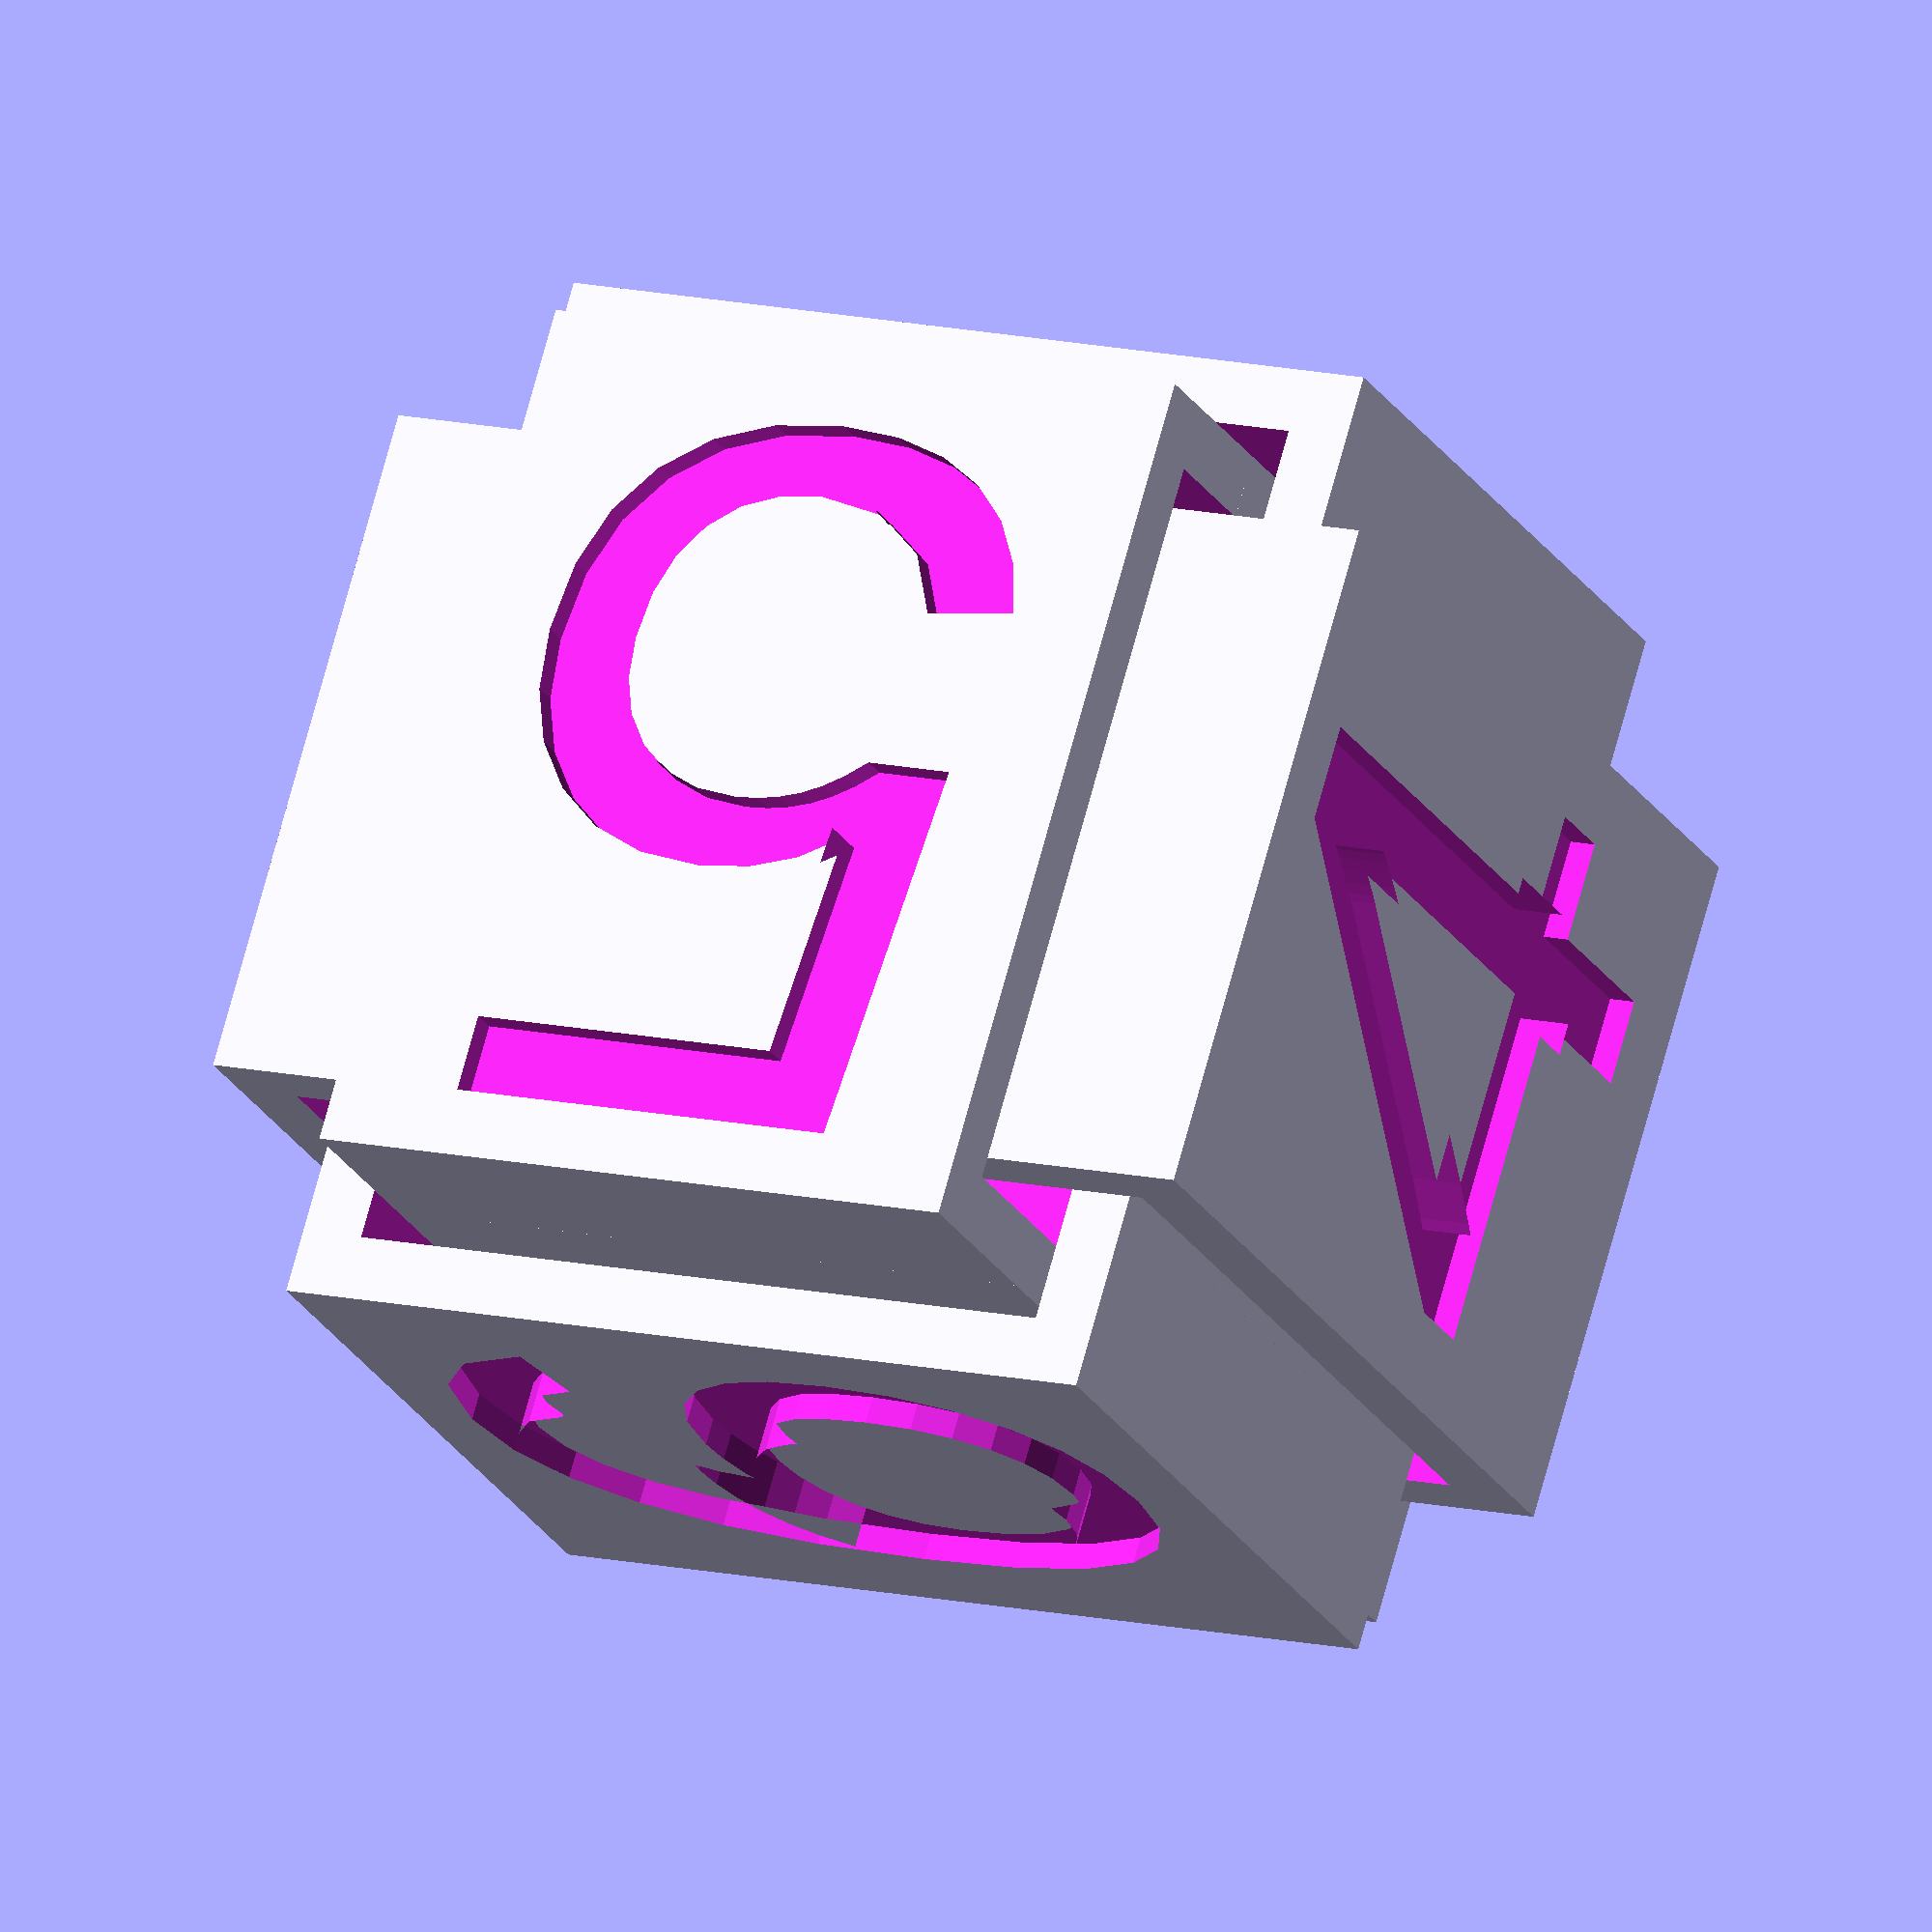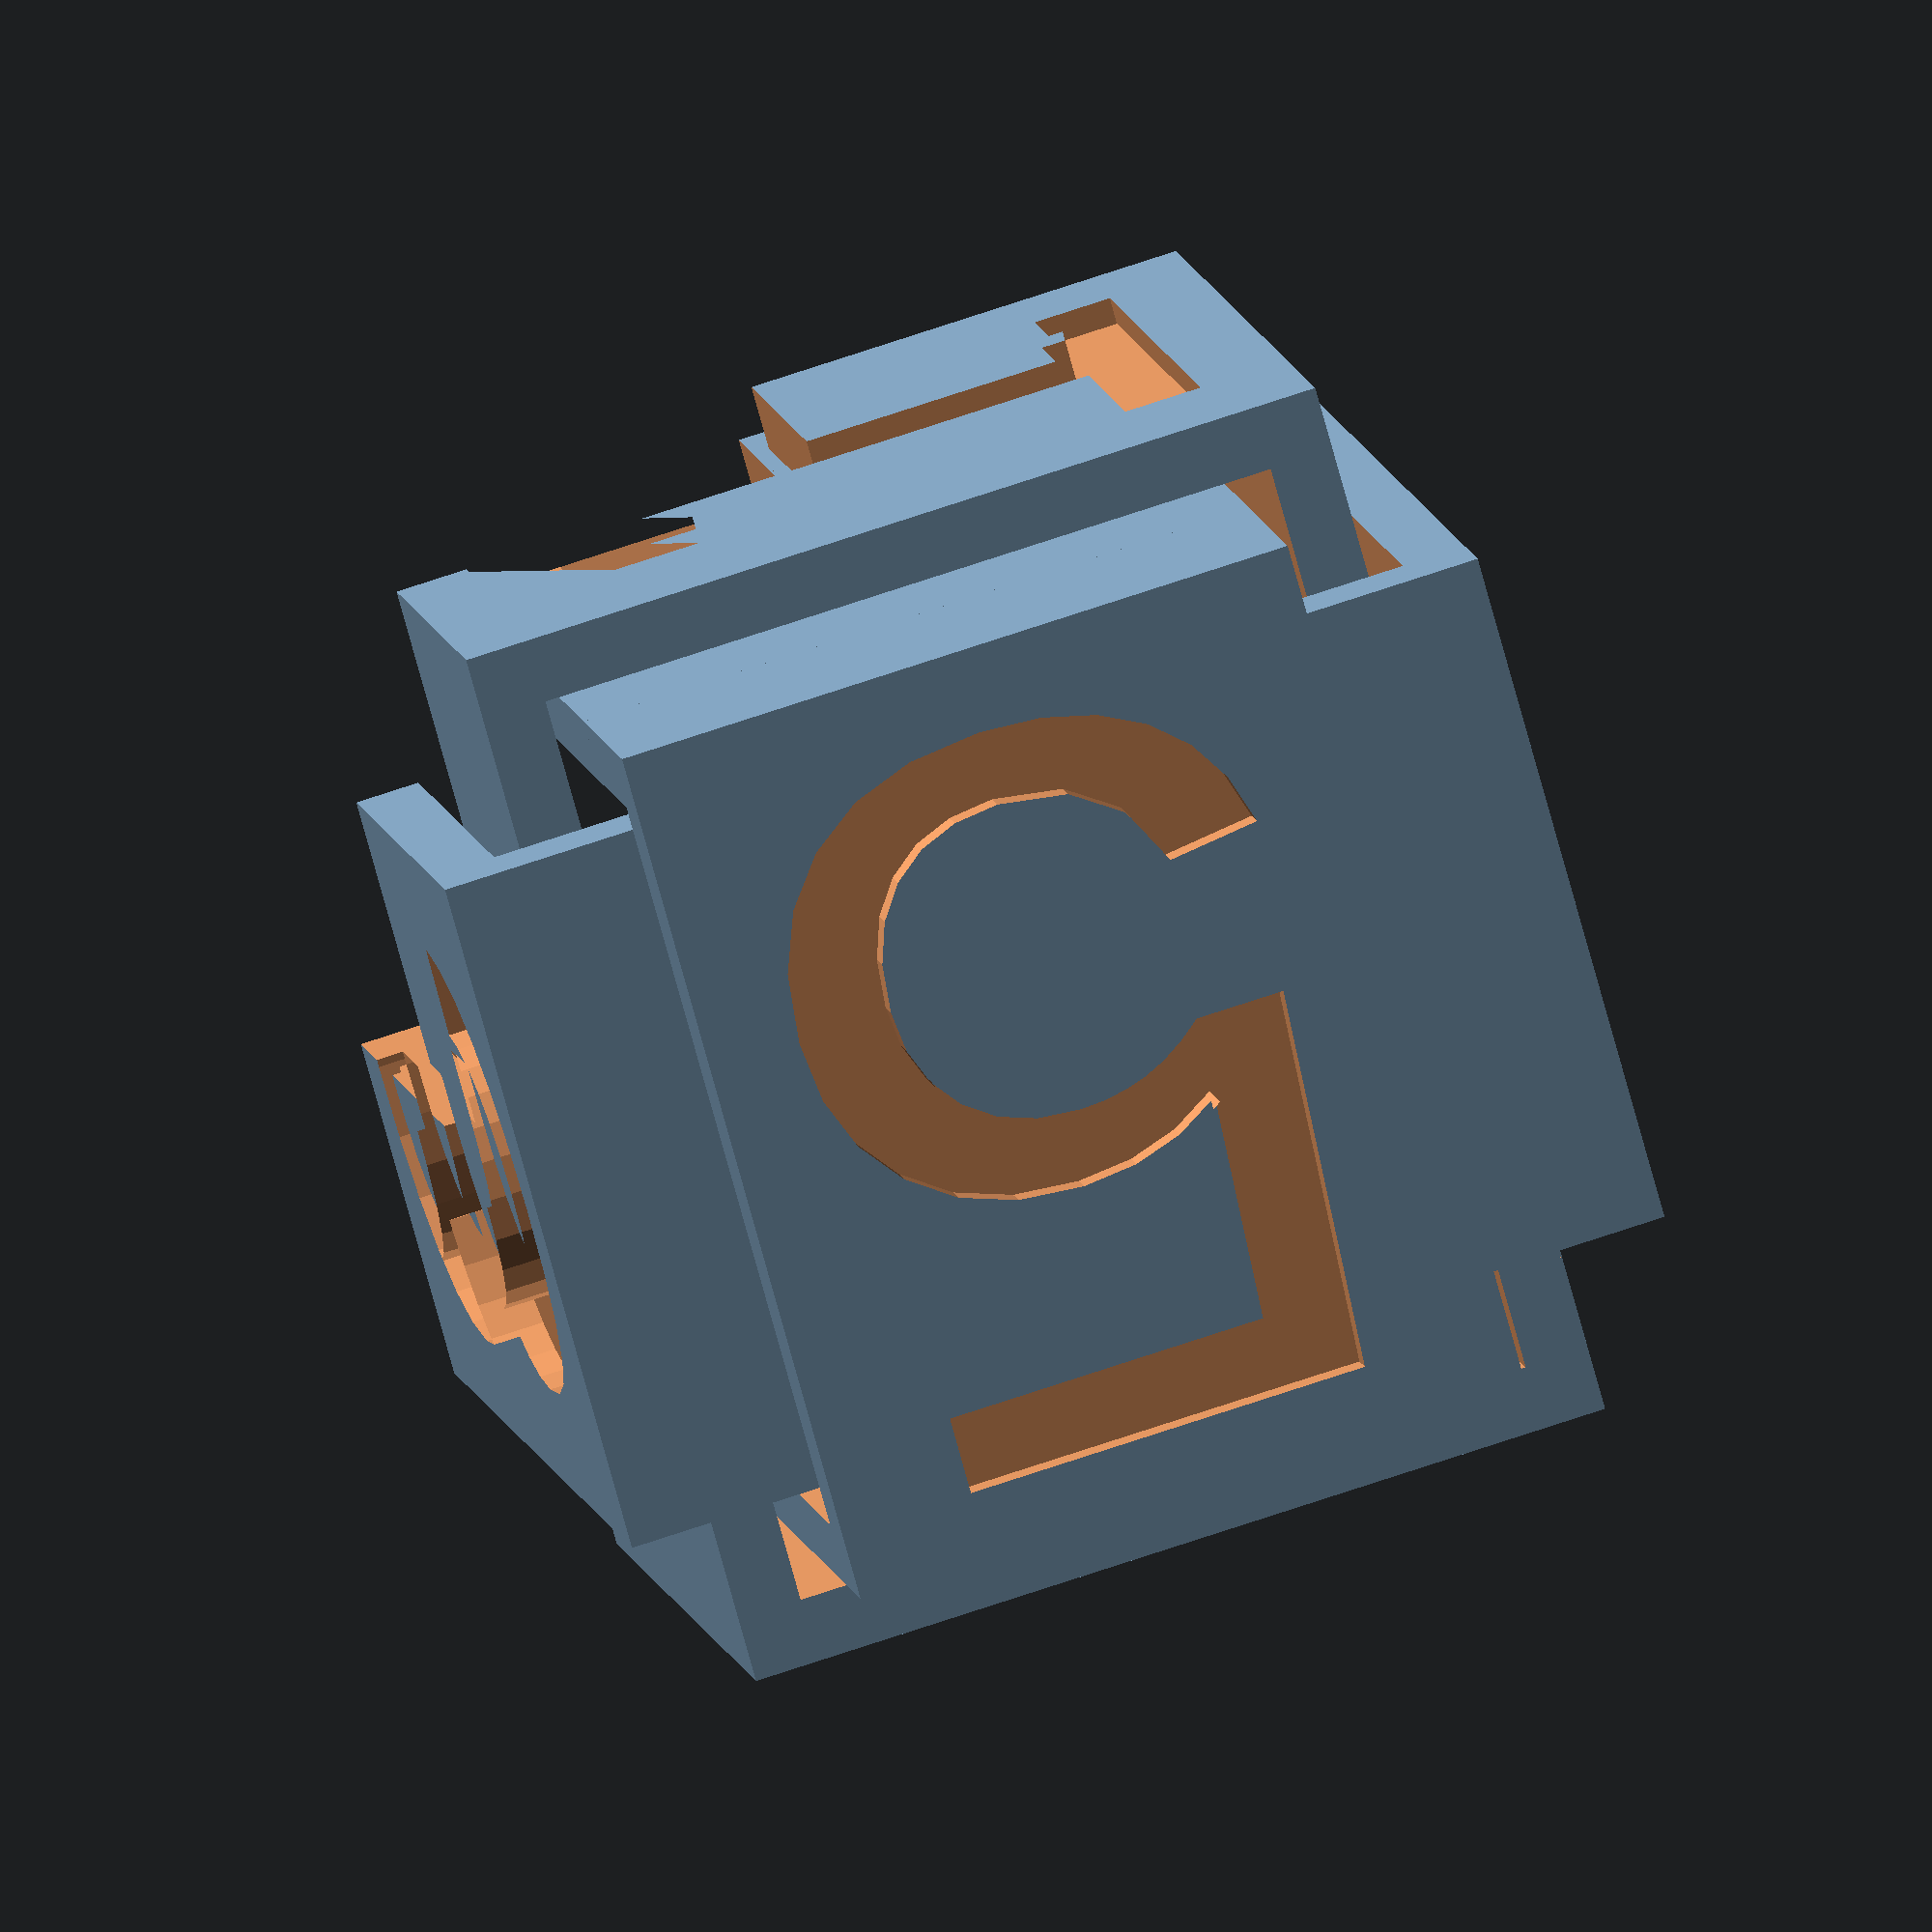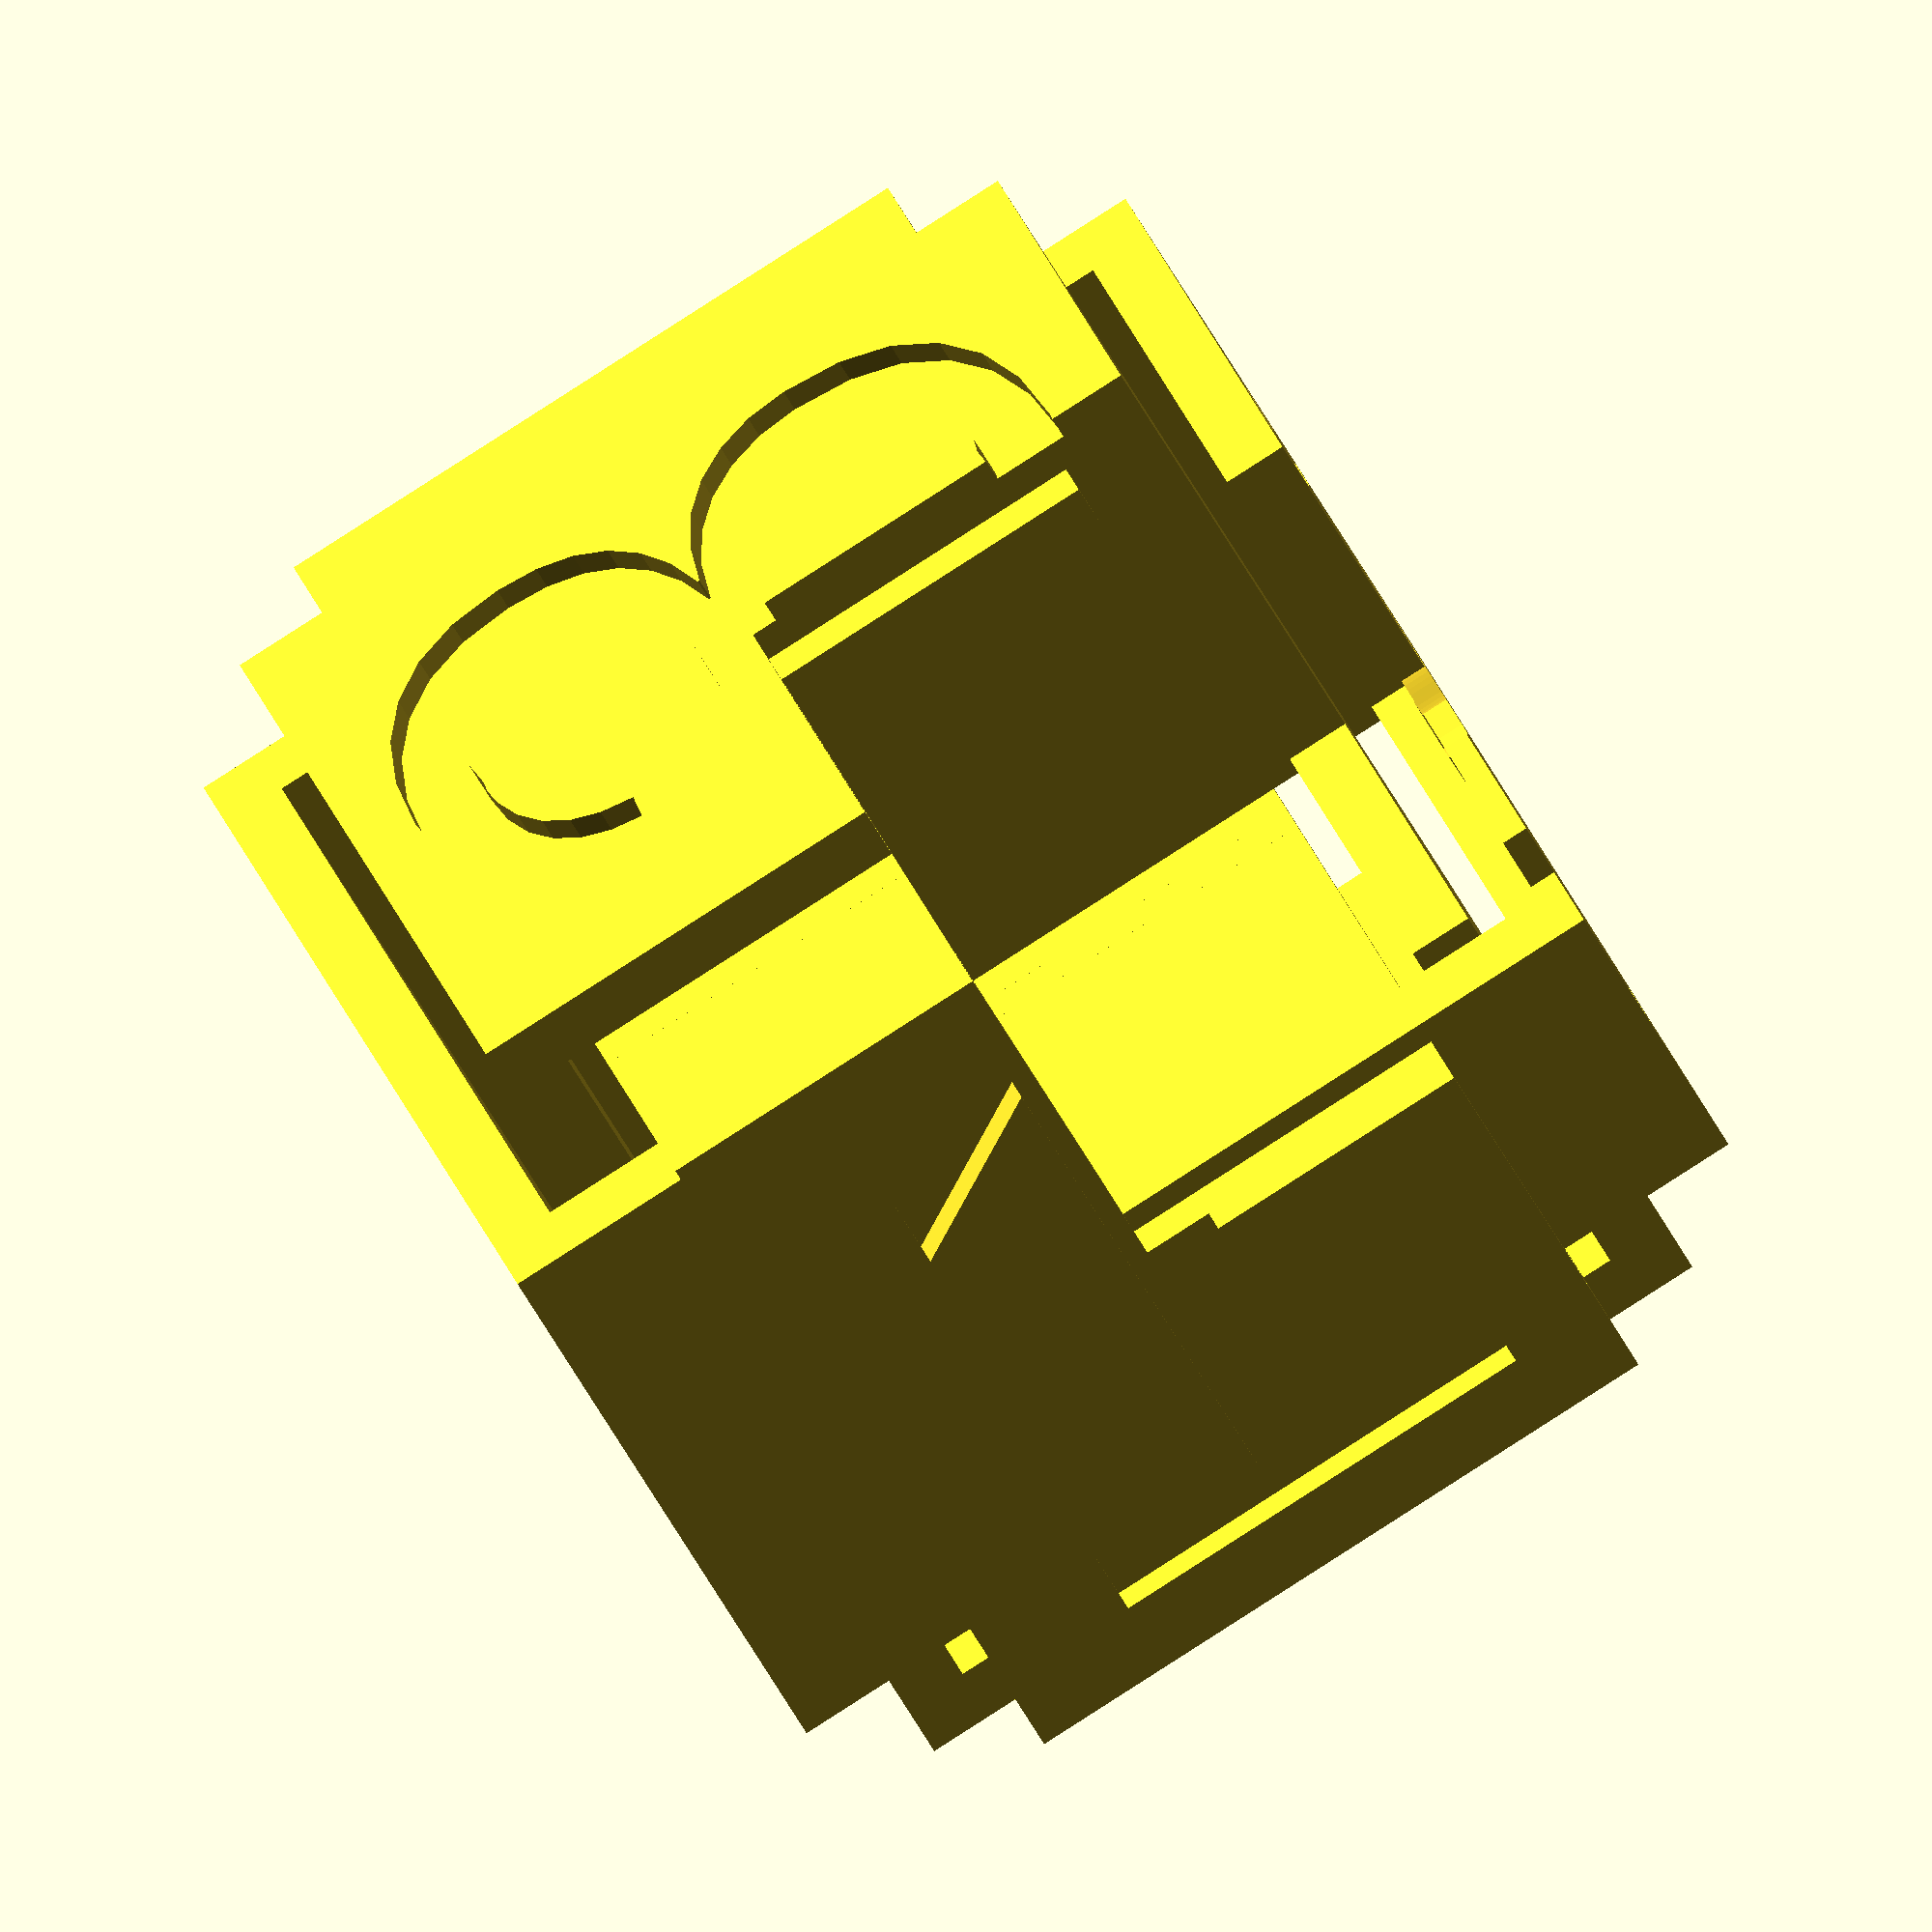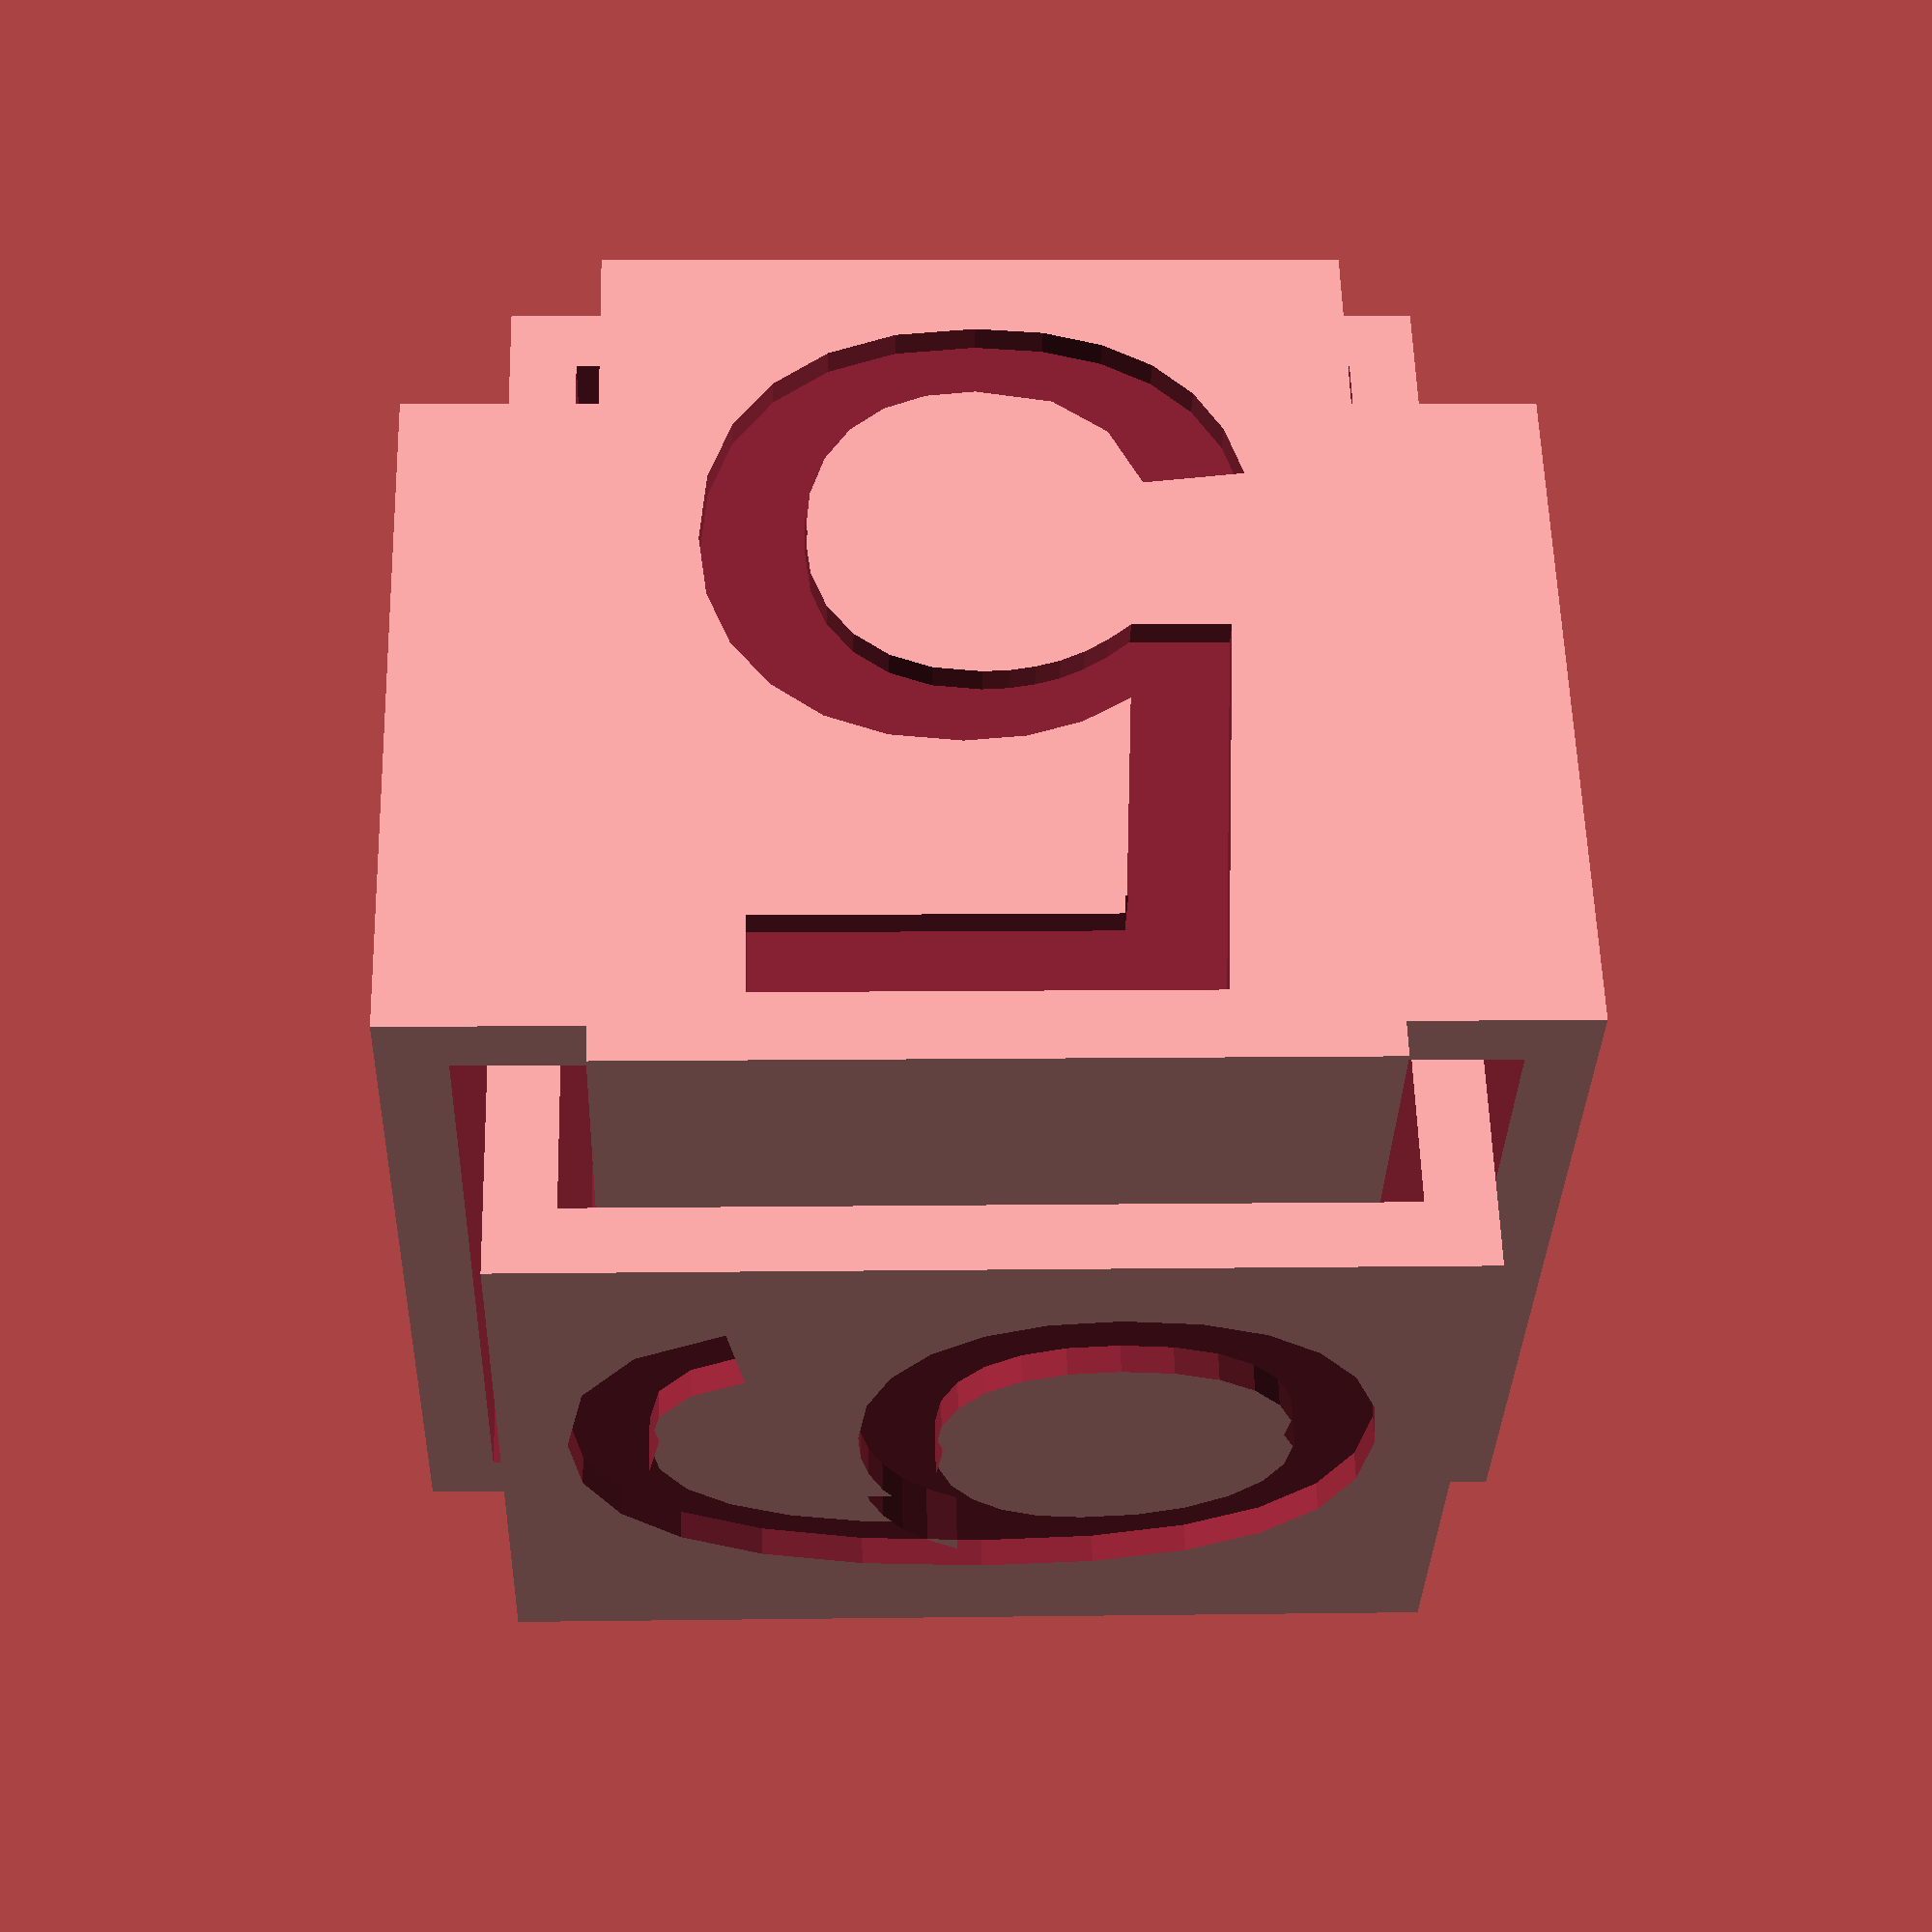
<openscad>
//outside print dimension
outside_diameter = 20;

//thickness of rings
thickness = 1.2;


//default value: 1/sqrt(3)
gap = .577;

//depth of emboss
letter_depth = .5;

o = outside_diameter/2;
letter_size = outside_diameter  - 4*thickness - 2 * gap;


module letter(l) {
    // Use linear_extrude() to make the letters 3D objects as they
    // are only 2D shapes when only using text()
    linear_extrude(height = letter_depth*2, center=true) {
        text(l, size = letter_size, halign = "center", valign = "center", $fn = 16);
    }
}

module ring() {
    difference(){
        cube([
            outside_diameter,
            outside_diameter - 2 * (thickness + gap),
            outside_diameter - 4 * (thickness + gap)
        ], true);
        cube([
            outside_diameter - 2 * thickness,
            outside_diameter - 4 * thickness - 2 * gap,
            outside_diameter - 4 * thickness - 2 * gap,
        ], true);
    }
}

difference(){
    union(){
        difference() {
            rotate([00, 00, 00]) ring();
            translate([o, 0, 0]) rotate([0, 90, 0]) letter("2");
            translate([-o, 0, 0]) rotate([0, -90, 0]) letter("5");
        }
        difference() {
            rotate([90, 00, 90]) ring();
            translate([0, -o, 0]) rotate([90, 0, 0]) letter("1");
            translate([0, o, 0]) rotate([90, 0, 180]) letter("6");
        }

        difference() {
            rotate([90, 90, 00]) ring();
            translate([0, 0, o]) rotate([0, 0, 90])  letter("3");
            translate([0, 0, -o]) rotate([180, 0, -90]) letter("4");
        }
    }
    if($preview){
        translate([0,-outside_diameter,0]) cube([outside_diameter,outside_diameter,outside_diameter]);
    }
}
</openscad>
<views>
elev=167.3 azim=326.7 roll=61.4 proj=o view=solid
elev=113.7 azim=306.7 roll=109.3 proj=o view=wireframe
elev=44.3 azim=337.5 roll=24.2 proj=o view=wireframe
elev=352.4 azim=139.4 roll=87.7 proj=p view=wireframe
</views>
